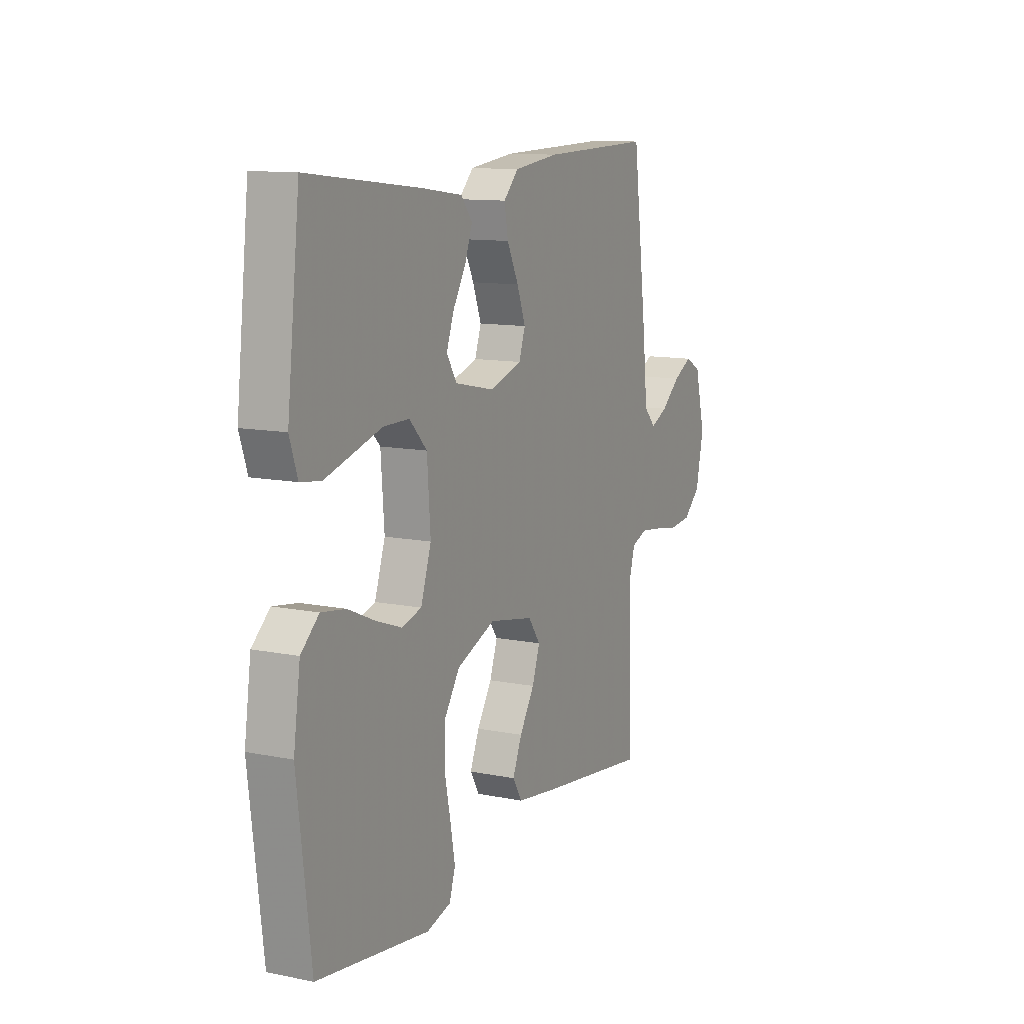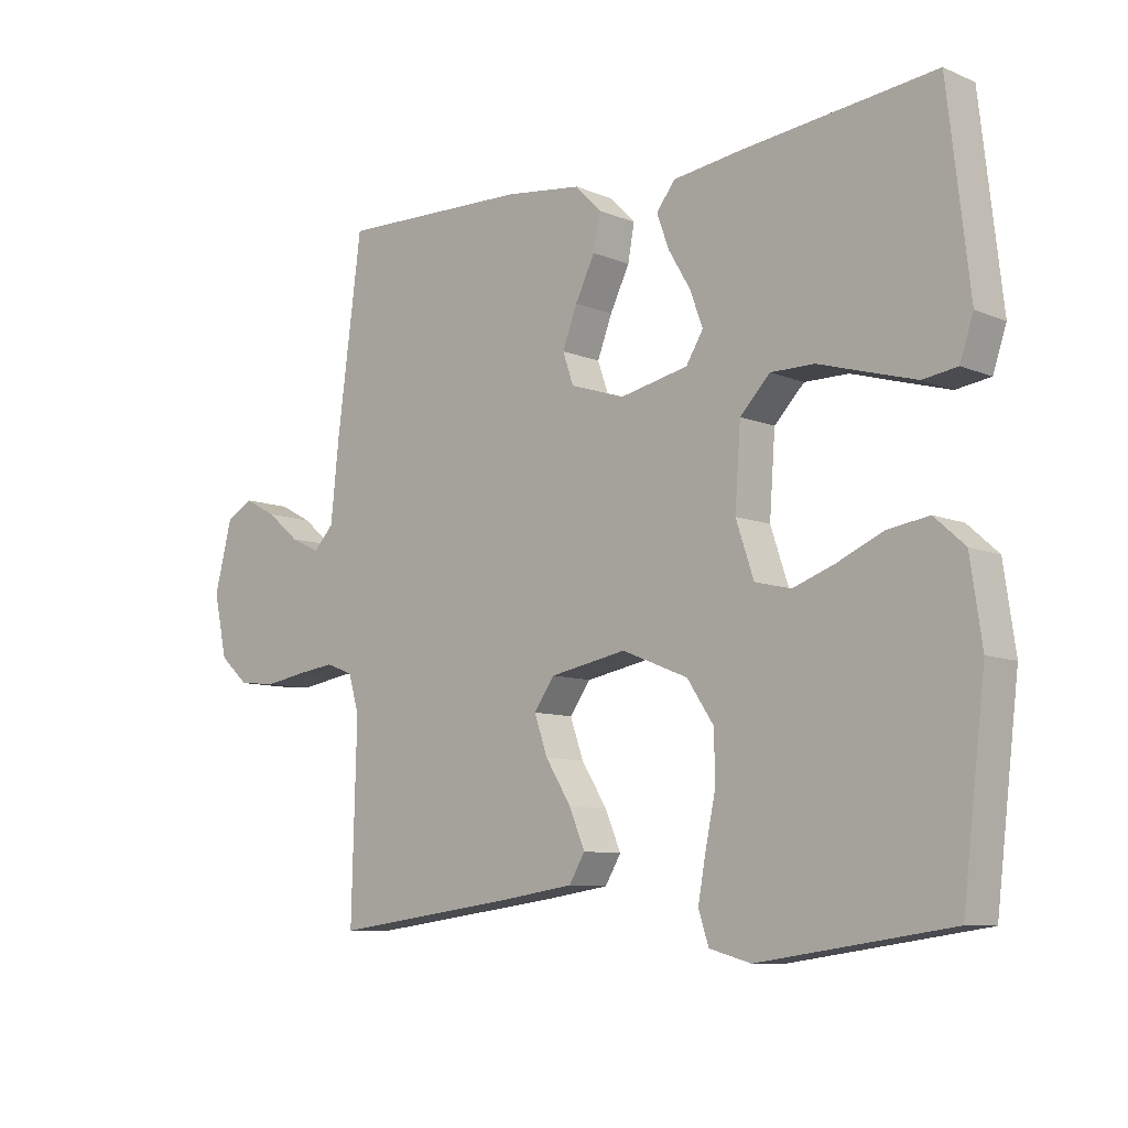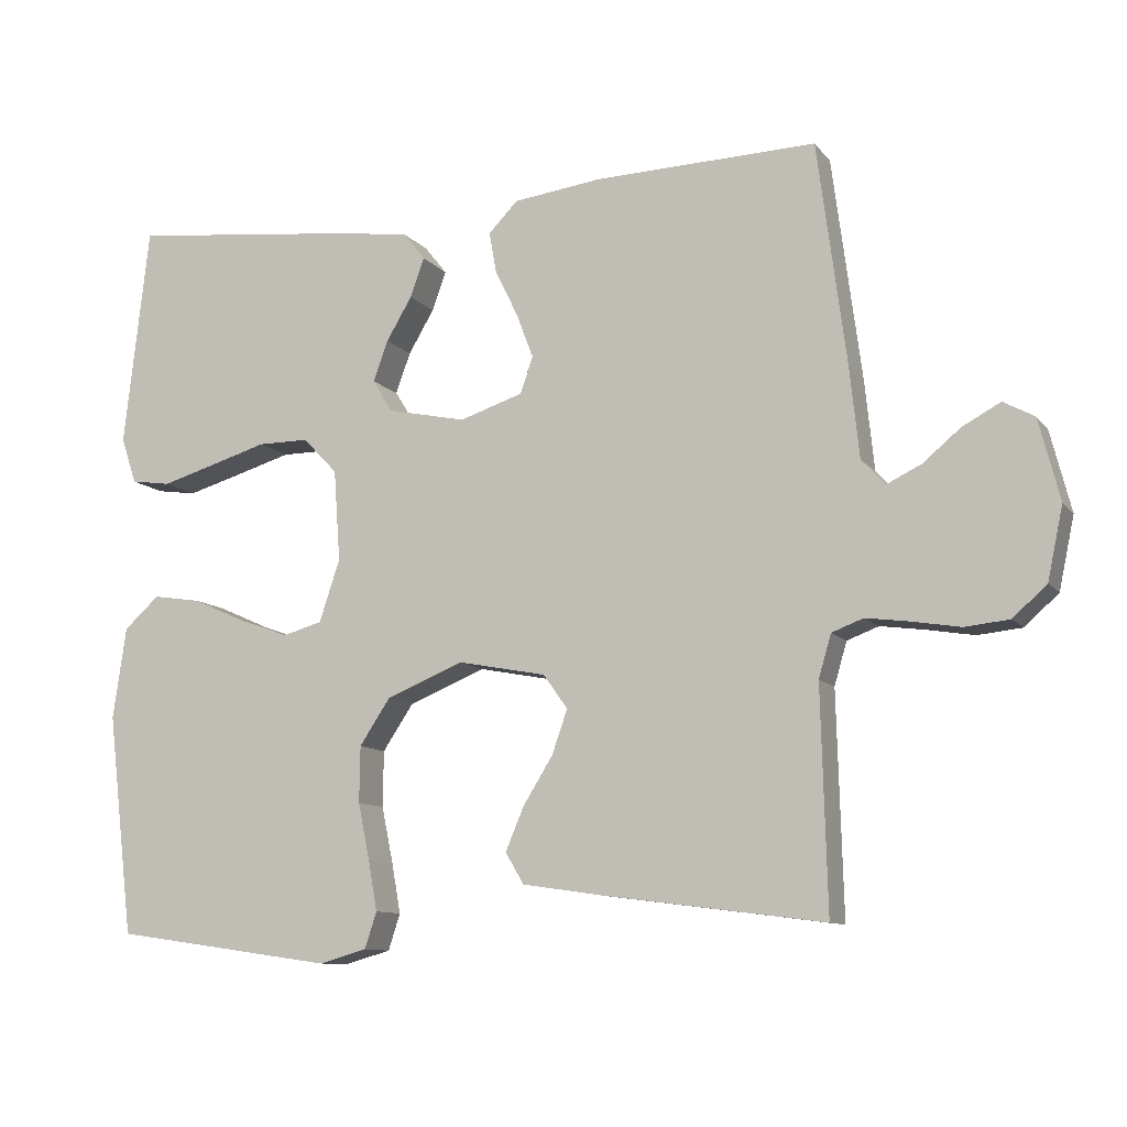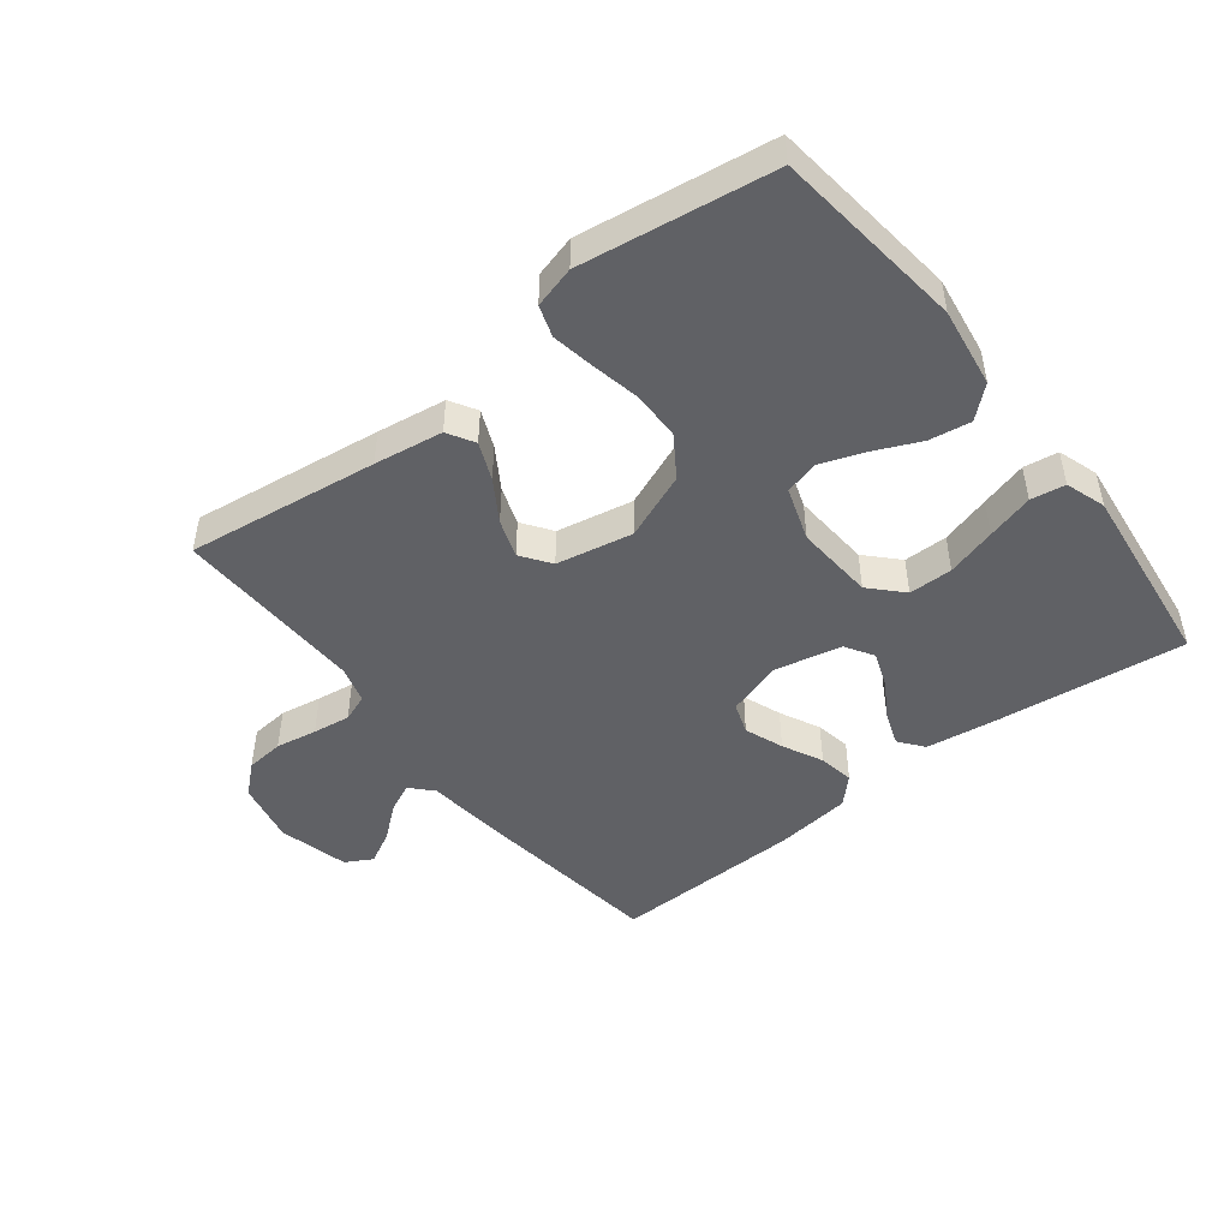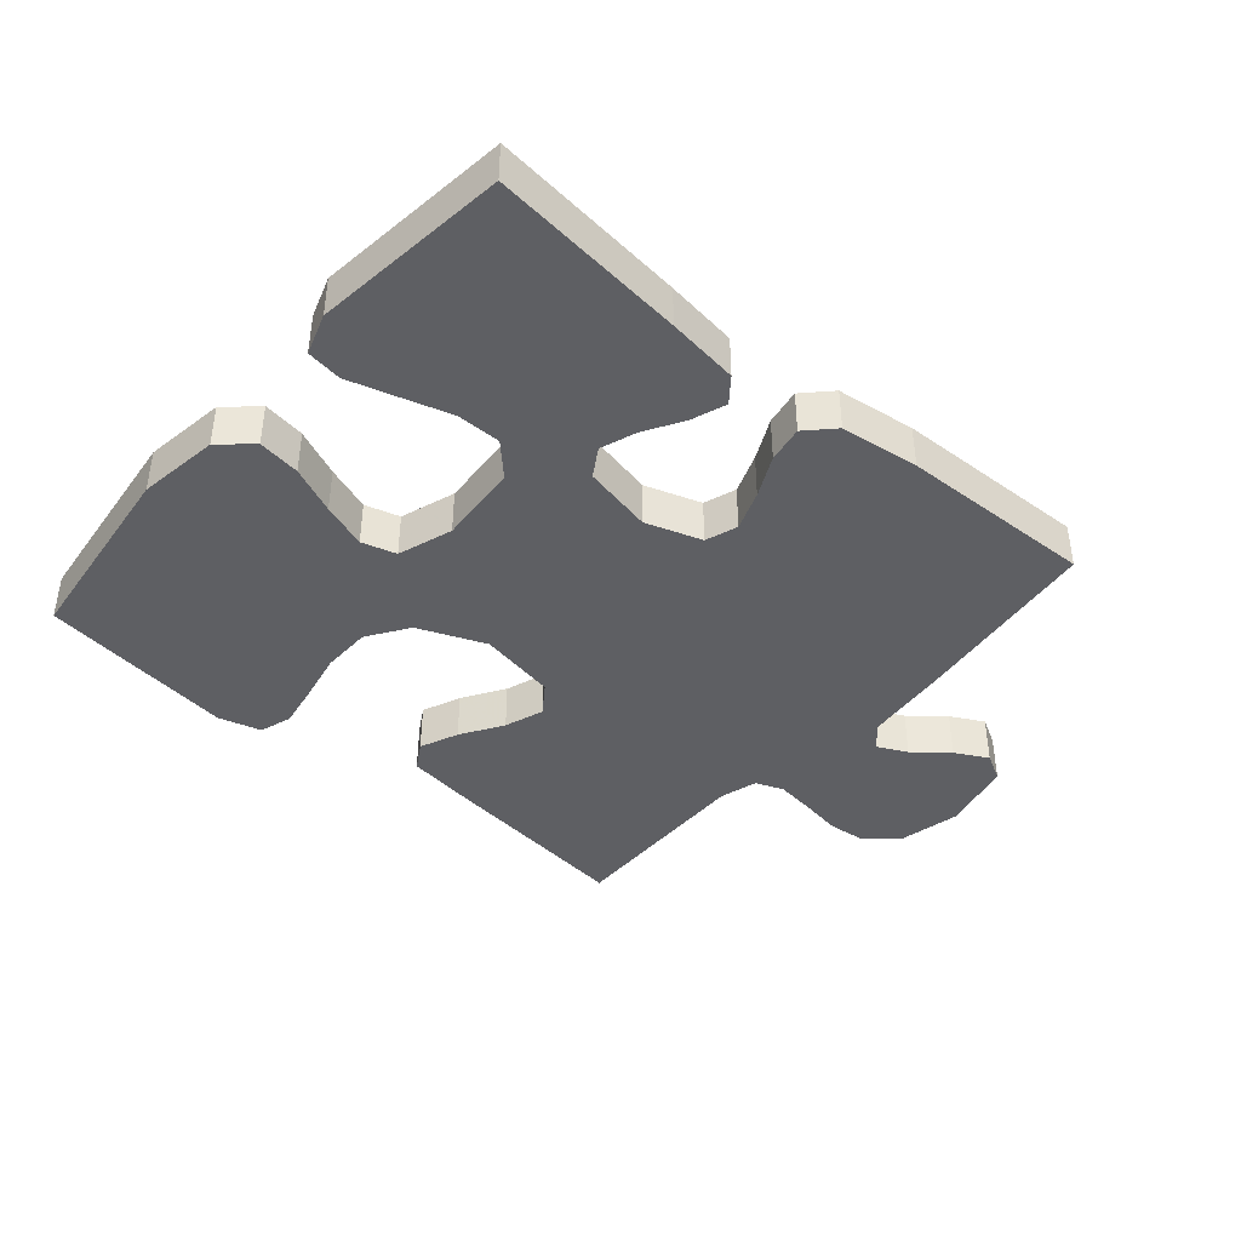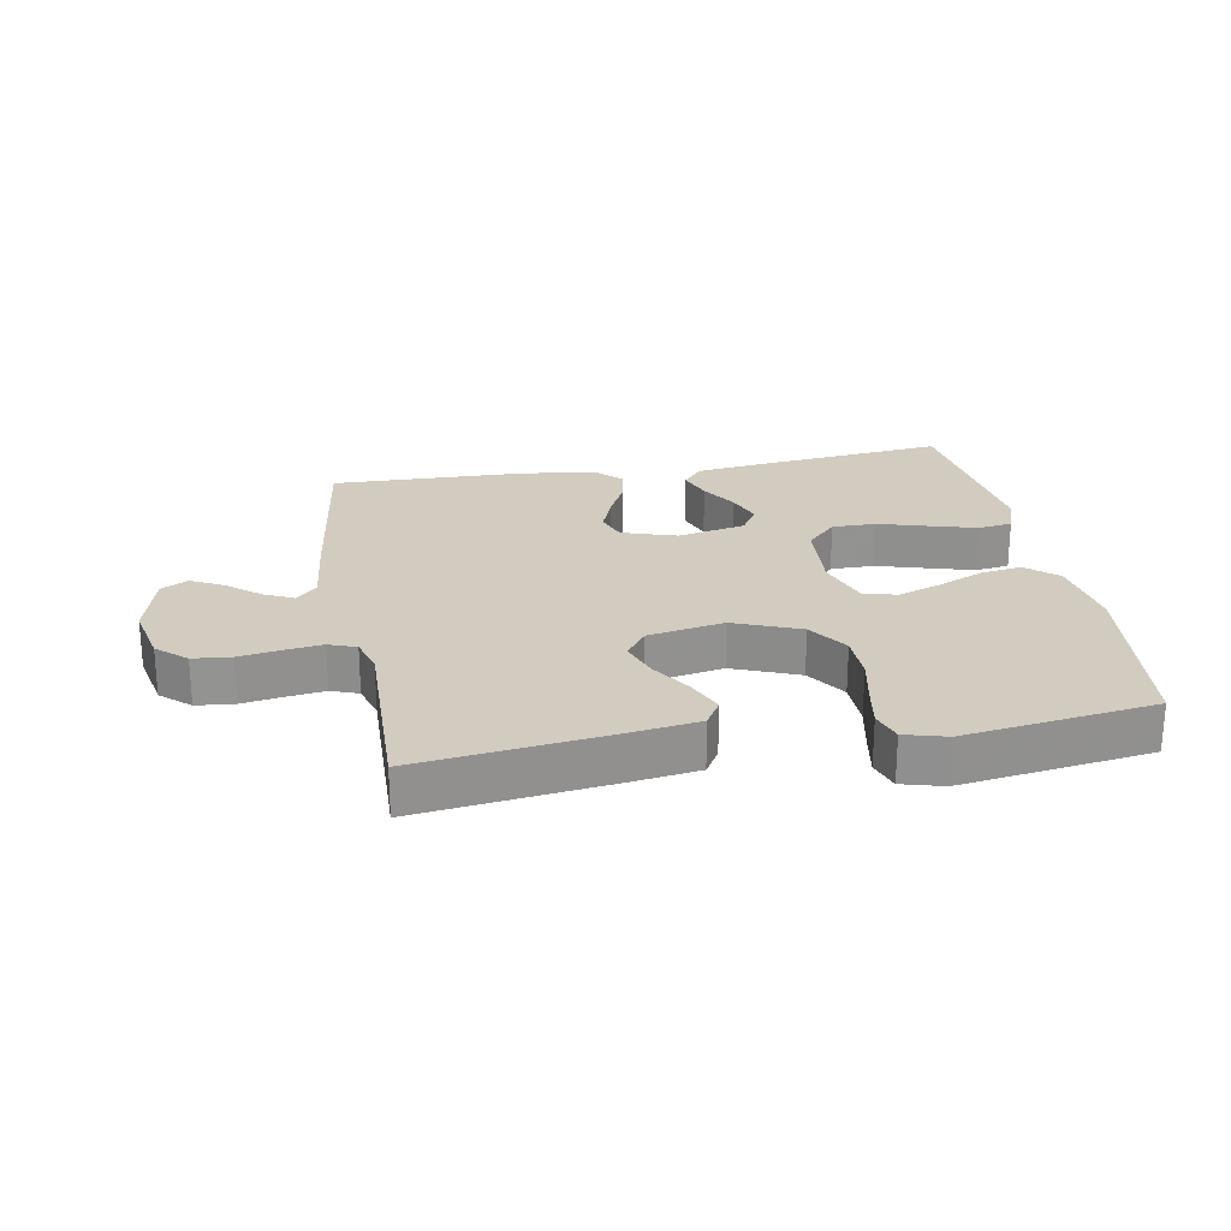
<metadata>
{"format":"obj","ext":"obj","renderer":"f3d","projection":"perspective","resolution":1024,"background":"white","views":[{"elev":11.6,"azim":-63.9,"up":"+Z"},{"elev":-8.9,"azim":-137.8,"up":"+Z"},{"elev":-10.5,"azim":22.5,"up":"+Z"},{"elev":-47.3,"azim":-142.2,"up":"+Y"},{"elev":-41.2,"azim":-40.7,"up":"+Y"},{"elev":23.8,"azim":169.8,"up":"+Y"}]}
</metadata>
<code>
v -0.5 0.07 0.5
v -0.2 0.07 0.466
v -0.09 0.07 0.451
v -0.06 0.07 0.413
v -0.079 0.07 0.36
v -0.114 0.07 0.301
v -0.134 0.07 0.246
v -0.107 0.07 0.202
v 0 0.07 0.179
v 0.086 0.07 0.207
v 0.103 0.07 0.256
v 0.08 0.07 0.317
v 0.049 0.07 0.38
v 0.039 0.07 0.436
v 0.079 0.07 0.477
v 0.2 0.07 0.492
v 0.5 0.07 0.5
v 0.539 0.07 0.2
v 0.552 0.07 0.075
v 0.584 0.07 0.041
v 0.63 0.07 0.063
v 0.682 0.07 0.106
v 0.733 0.07 0.133
v 0.775 0.07 0.11
v 0.803 0.07 0
v 0.782 0.07 -0.098
v 0.736 0.07 -0.139
v 0.676 0.07 -0.145
v 0.611 0.07 -0.134
v 0.552 0.07 -0.126
v 0.509 0.07 -0.142
v 0.492 0.07 -0.2
v 0.5 0.07 -0.5
v 0.2 0.07 -0.461
v 0.092 0.07 -0.445
v 0.067 0.07 -0.403
v 0.092 0.07 -0.344
v 0.132 0.07 -0.28
v 0.153 0.07 -0.22
v 0.12 0.07 -0.174
v 0 0.07 -0.151
v -0.104 0.07 -0.193
v -0.146 0.07 -0.256
v -0.147 0.07 -0.332
v -0.131 0.07 -0.409
v -0.119 0.07 -0.476
v -0.135 0.07 -0.525
v -0.2 0.07 -0.543
v -0.5 0.07 -0.5
v -0.536 0.07 -0.2
v -0.518 0.07 -0.075
v -0.47 0.07 -0.032
v -0.405 0.07 -0.042
v -0.333 0.07 -0.074
v -0.264 0.07 -0.099
v -0.211 0.07 -0.084
v -0.183 0.07 0
v -0.192 0.07 0.124
v -0.239 0.07 0.173
v -0.308 0.07 0.173
v -0.386 0.07 0.15
v -0.459 0.07 0.129
v -0.513 0.07 0.137
v -0.534 0.07 0.2
v -0.5 0 0.5
v -0.2 0 0.466
v -0.09 0 0.451
v -0.06 0 0.413
v -0.079 0 0.36
v -0.114 0 0.301
v -0.134 0 0.246
v -0.107 0 0.202
v 0 0 0.179
v 0.086 0 0.207
v 0.103 0 0.256
v 0.08 0 0.317
v 0.049 0 0.38
v 0.039 0 0.436
v 0.079 0 0.477
v 0.2 0 0.492
v 0.5 0 0.5
v 0.539 0 0.2
v 0.552 0 0.075
v 0.584 0 0.041
v 0.63 0 0.063
v 0.682 0 0.106
v 0.733 0 0.133
v 0.775 0 0.11
v 0.803 0 0
v 0.782 0 -0.098
v 0.736 0 -0.139
v 0.676 0 -0.145
v 0.611 0 -0.134
v 0.552 0 -0.126
v 0.509 0 -0.142
v 0.492 0 -0.2
v 0.5 0 -0.5
v 0.2 0 -0.461
v 0.092 0 -0.445
v 0.067 0 -0.403
v 0.092 0 -0.344
v 0.132 0 -0.28
v 0.153 0 -0.22
v 0.12 0 -0.174
v 0 0 -0.151
v -0.104 0 -0.193
v -0.146 0 -0.256
v -0.147 0 -0.332
v -0.131 0 -0.409
v -0.119 0 -0.476
v -0.135 0 -0.525
v -0.2 0 -0.543
v -0.5 0 -0.5
v -0.536 0 -0.2
v -0.518 0 -0.075
v -0.47 0 -0.032
v -0.405 0 -0.042
v -0.333 0 -0.074
v -0.264 0 -0.099
v -0.211 0 -0.084
v -0.183 0 0
v -0.192 0 0.124
v -0.239 0 0.173
v -0.308 0 0.173
v -0.386 0 0.15
v -0.459 0 0.129
v -0.513 0 0.137
v -0.534 0 0.2
f 60 61 62 63
f 60 63 64 1
f 51 52 53 54
f 51 54 55
f 50 51 55
f 49 50 55 56
f 47 48 49 56
f 44 45 46 47
f 35 36 37 38
f 35 38 39
f 32 33 34 35
f 31 32 35 39
f 30 31 39 40
f 26 27 28 29
f 26 29 30
f 21 22 23 24
f 20 21 24 25
f 16 17 18 19
f 14 15 16 19
f 12 13 14 19
f 11 12 19 20
f 10 11 20
f 9 10 20
f 8 9 20
f 3 4 5 6
f 3 6 7
f 2 3 7
f 59 60 1 2
f 58 59 2 7
f 57 58 7 8
f 44 47 56 57
f 43 44 57
f 42 43 57 8
f 41 42 8
f 40 41 8 20
f 26 30 40
f 20 25 26 40
f 127 126 125 124
f 65 128 127 124
f 118 117 116 115
f 119 118 115
f 119 115 114
f 120 119 114 113
f 120 113 112 111
f 111 110 109 108
f 102 101 100 99
f 103 102 99
f 99 98 97 96
f 103 99 96 95
f 104 103 95 94
f 93 92 91 90
f 94 93 90
f 88 87 86 85
f 89 88 85 84
f 83 82 81 80
f 83 80 79 78
f 83 78 77 76
f 84 83 76 75
f 84 75 74
f 84 74 73
f 84 73 72
f 70 69 68 67
f 71 70 67
f 71 67 66
f 66 65 124 123
f 71 66 123 122
f 72 71 122 121
f 121 120 111 108
f 121 108 107
f 72 121 107 106
f 72 106 105
f 84 72 105 104
f 104 94 90
f 104 90 89 84
f 1 65 66 2
f 2 66 67 3
f 3 67 68 4
f 4 68 69 5
f 5 69 70 6
f 6 70 71 7
f 7 71 72 8
f 8 72 73 9
f 9 73 74 10
f 10 74 75 11
f 11 75 76 12
f 12 76 77 13
f 13 77 78 14
f 14 78 79 15
f 15 79 80 16
f 16 80 81 17
f 17 81 82 18
f 18 82 83 19
f 19 83 84 20
f 20 84 85 21
f 21 85 86 22
f 22 86 87 23
f 23 87 88 24
f 24 88 89 25
f 25 89 90 26
f 26 90 91 27
f 27 91 92 28
f 28 92 93 29
f 29 93 94 30
f 30 94 95 31
f 31 95 96 32
f 32 96 97 33
f 33 97 98 34
f 34 98 99 35
f 35 99 100 36
f 36 100 101 37
f 37 101 102 38
f 38 102 103 39
f 39 103 104 40
f 40 104 105 41
f 41 105 106 42
f 42 106 107 43
f 43 107 108 44
f 44 108 109 45
f 45 109 110 46
f 46 110 111 47
f 47 111 112 48
f 48 112 113 49
f 49 113 114 50
f 50 114 115 51
f 51 115 116 52
f 52 116 117 53
f 53 117 118 54
f 54 118 119 55
f 55 119 120 56
f 56 120 121 57
f 57 121 122 58
f 58 122 123 59
f 59 123 124 60
f 60 124 125 61
f 61 125 126 62
f 62 126 127 63
f 63 127 128 64
f 64 128 65 1

</code>
